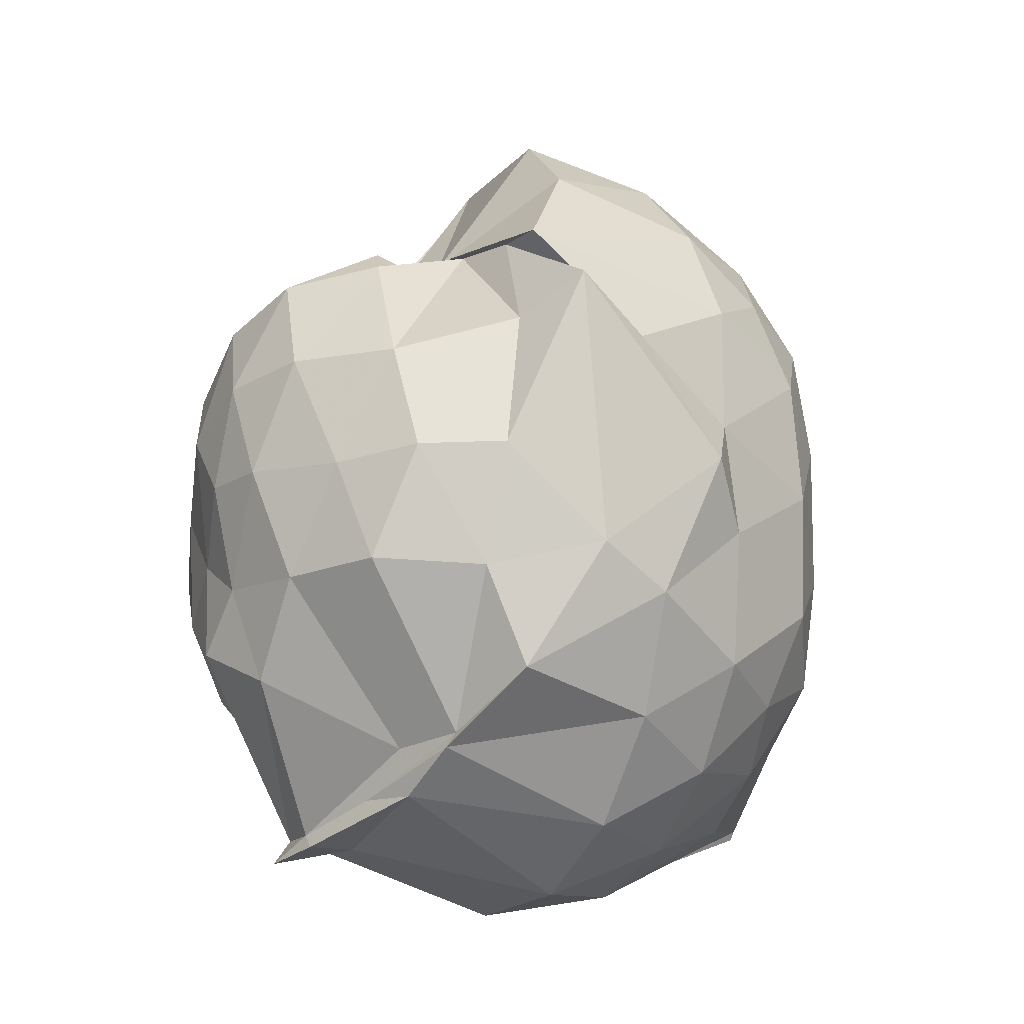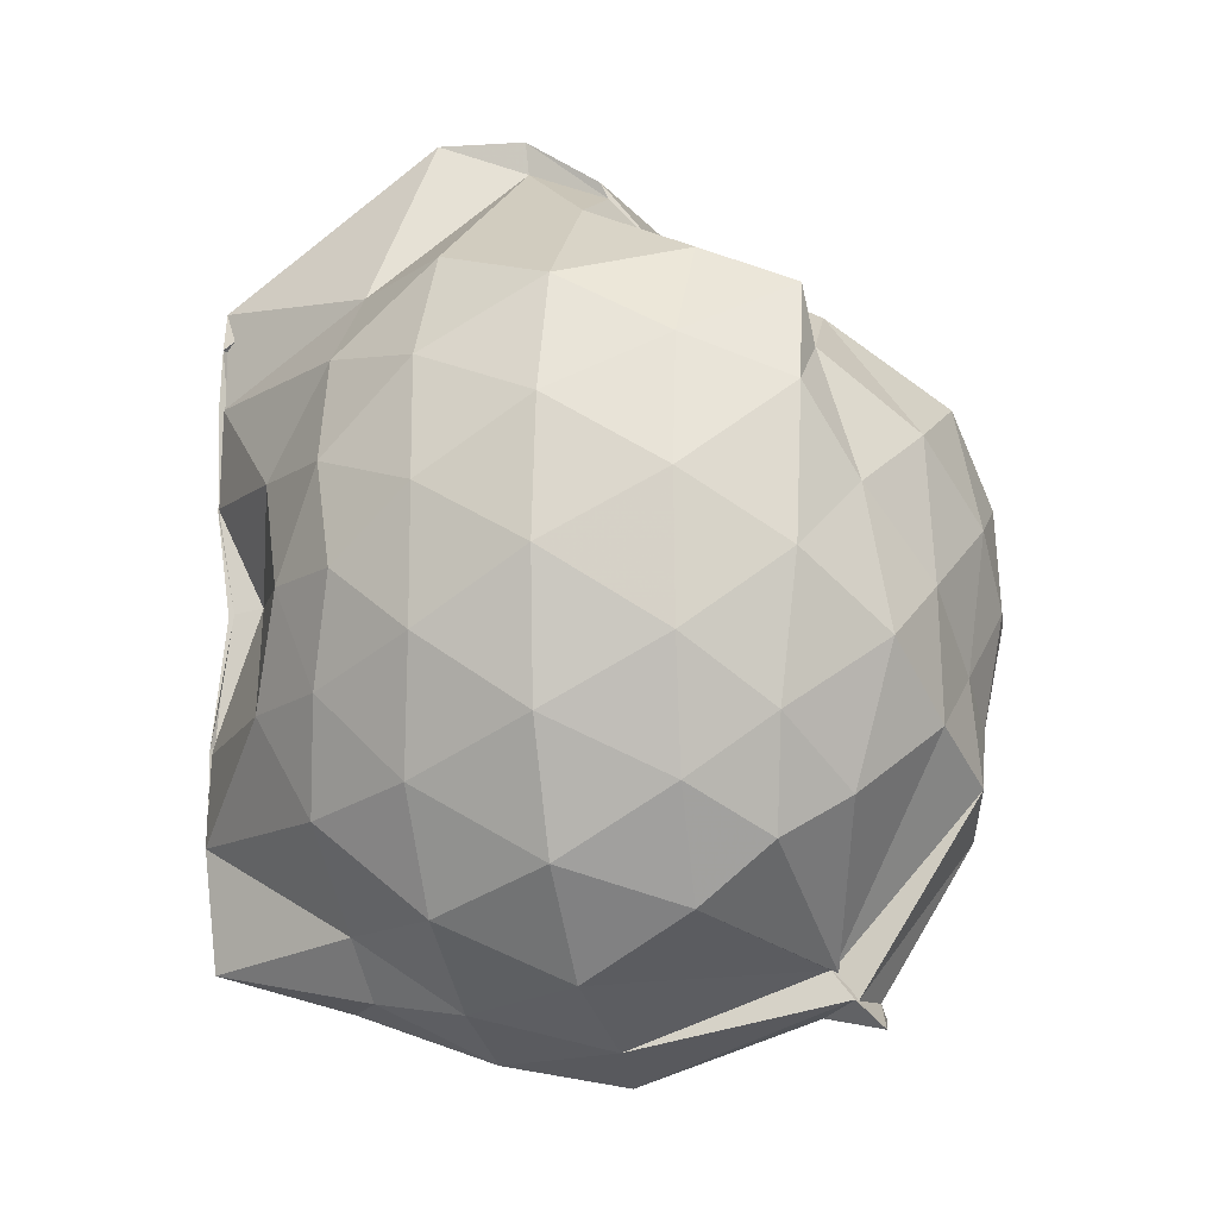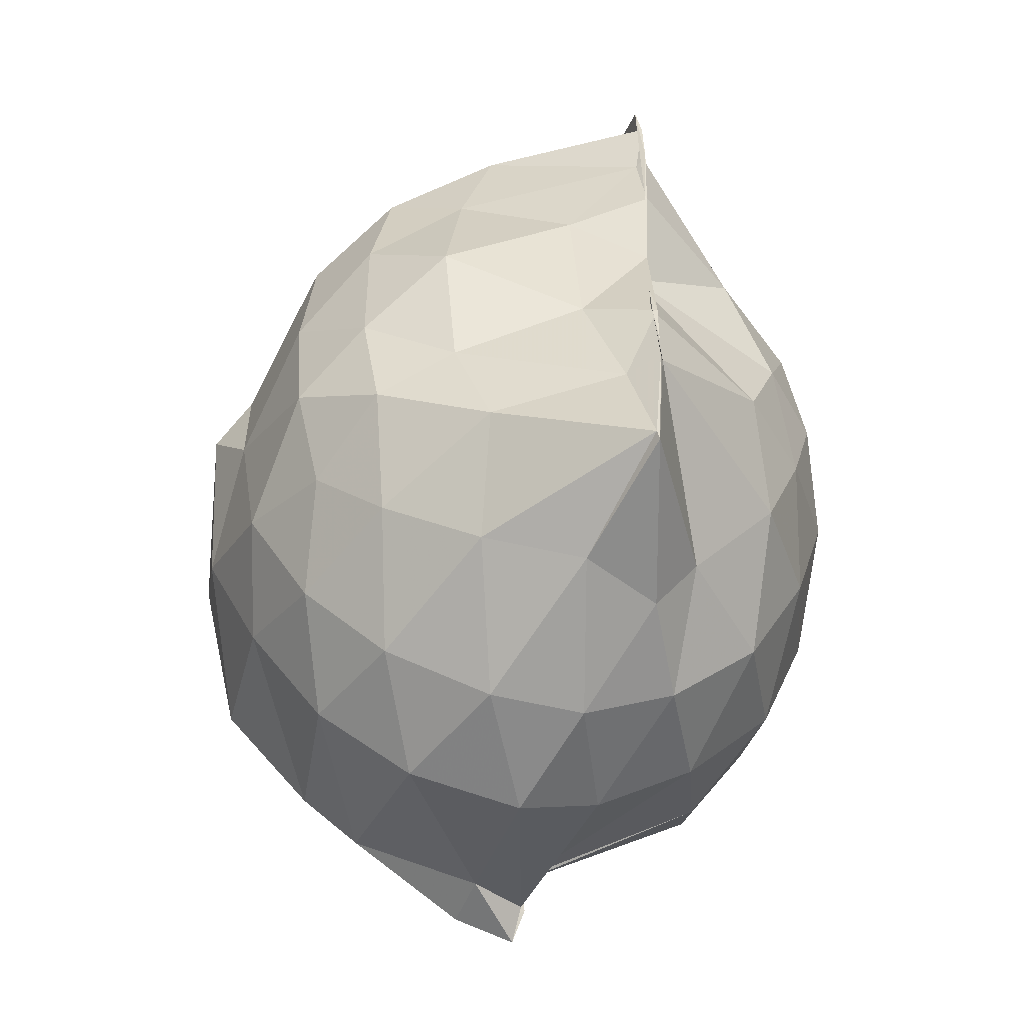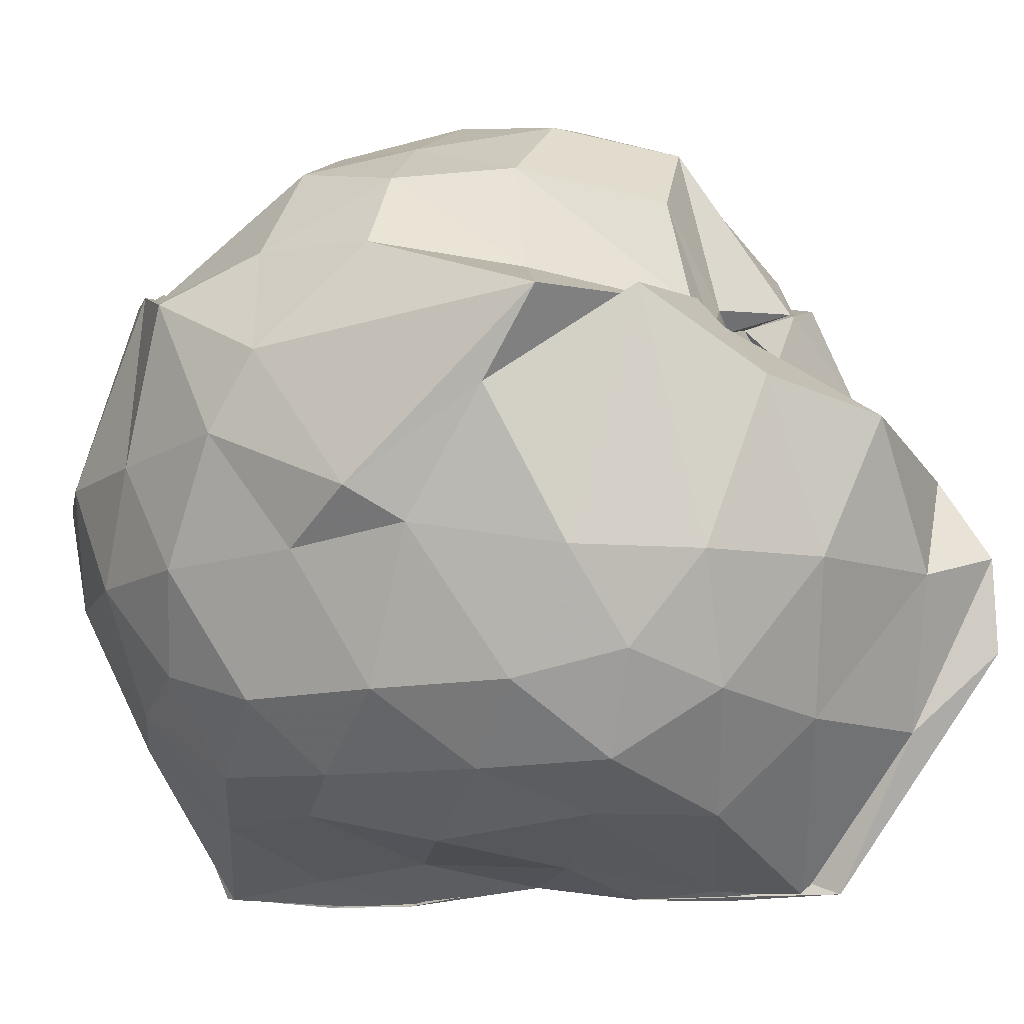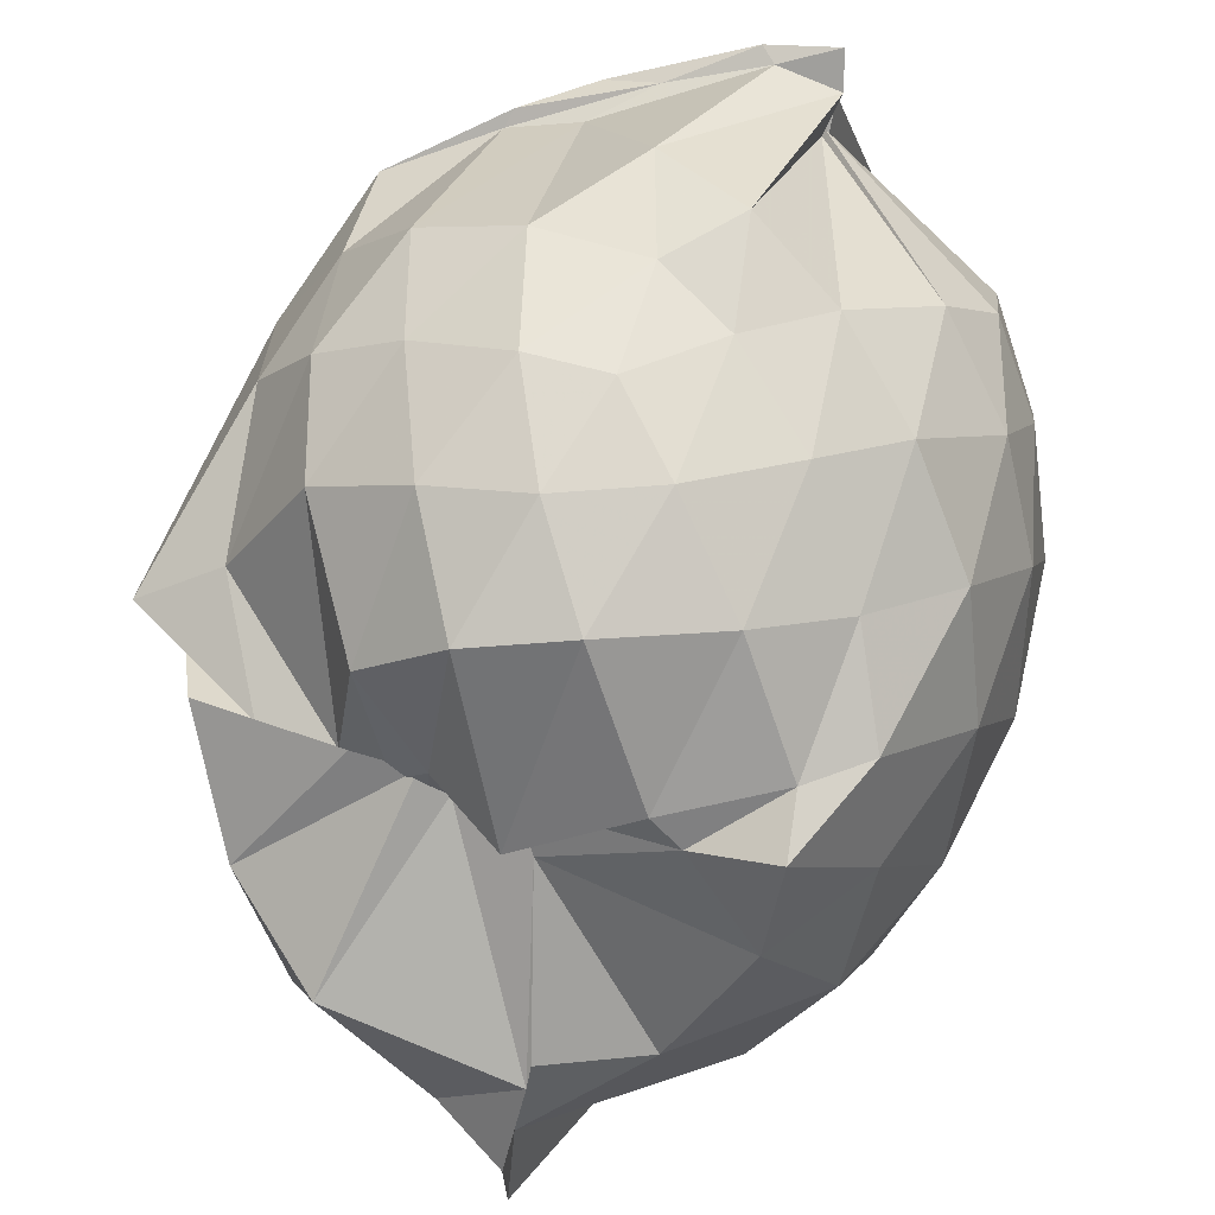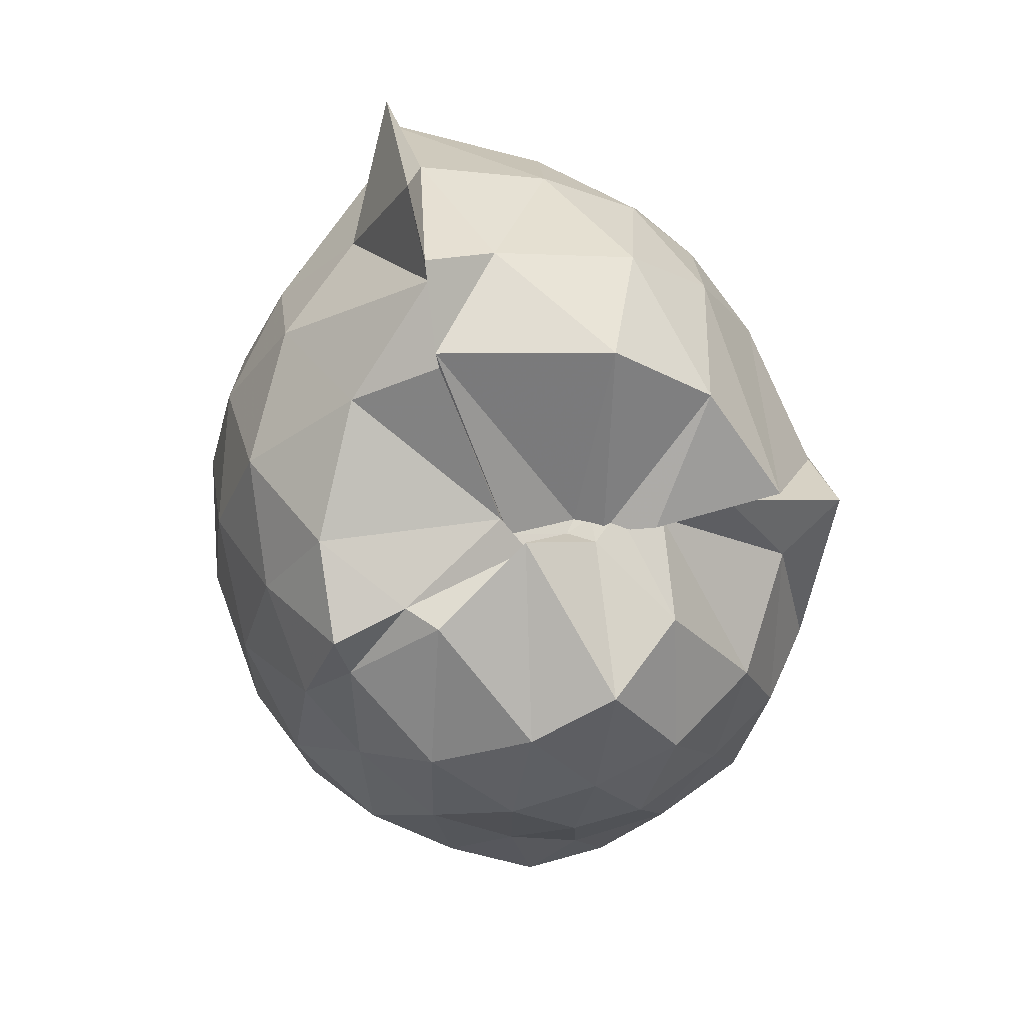
<metadata>
{"format":"obj","ext":"obj","renderer":"f3d","projection":"perspective","resolution":1024,"background":"white","views":[{"elev":-13.3,"azim":56.8,"up":"+Y"},{"elev":-12.2,"azim":-76.5,"up":"+Y"},{"elev":-53.5,"azim":168.9,"up":"+Y"},{"elev":-10.5,"azim":114.1,"up":"+Z"},{"elev":67.1,"azim":-160.3,"up":"+Z"},{"elev":63.9,"azim":-10.2,"up":"+Y"}]}
</metadata>
<code>
v -0.8149 -0.1334 1.014
v -0.999 -0.09075 -0.7755
v -0.1057 -0.1017 0.5791
v -0.1725 0.2438 0.4992
v -0.4994 0.5018 0.4636
v -0.6068 0.5112 0.4292
v -0.6776 0.5072 0.4312
v -0.7427 0.4977 0.46
v -0.8482 0.5007 0.4894
v -1.172 0.5167 0.5993
v -1.358 0.5028 0.6564
v -1.45 0.2583 0.6662
v -1.503 -0.1136 0.6626
v -1.476 -0.4505 0.6192
v -1.384 -0.7034 0.5927
v -0.9528 -0.9464 0.6481
v -0.8968 -1.036 0.7267
v -0.9456 -1.069 0.751
v -0.7912 -1.036 0.7295
v -0.625 -0.93 0.6613
v -0.3493 -0.7832 0.5697
v -0.1621 -0.4003 0.6024
v -0.01102 0.3364 0.4154
v -0.3274 0.4944 0.439
v -0.5213 0.5047 0.4867
v -0.6513 0.4918 0.4687
v -0.7189 0.5026 0.4268
v -0.8885 0.5156 0.4455
v -0.9036 0.5633 0.423
v -1.354 0.6027 0.4231
v -1.505 0.3655 0.4095
v -1.594 0.04799 0.4222
v -1.596 -0.2982 0.4258
v -1.511 -0.5941 0.4174
v -1.359 -0.8422 0.4148
v -0.963 -0.94 0.6326
v -0.956 -1.004 0.6836
v -0.8177 -1.035 0.5915
v -0.5034 -0.9271 0.6124
v -0.3585 -0.8196 0.5922
v -0.1363 -0.6442 0.5027
v -0.0254 -0.3356 0.3445
v -0.03314 0.2059 0.2225
v -0.1932 0.4931 0.4436
v -0.349 0.7214 0.257
v -0.5831 0.9006 0.1969
v -1.008 0.9058 0.1261
v -1.003 0.8658 0.1444
v -1.222 0.7606 0.1353
v -1.496 0.5206 0.1311
v -1.609 0.2234 0.1341
v -1.652 -0.1125 0.1358
v -1.611 -0.4562 0.1311
v -1.495 -0.7559 0.1373
v -1.281 -0.9901 0.1442
v -1.049 -1.118 0.1819
v -0.8494 -1.187 0.1644
v -0.5733 -1.147 0.1408
v -0.341 -0.987 0.1365
v -0.1566 -0.7328 0.1382
v -0.0248 -0.4433 0.1676
v 0.01682 -0.09245 0.01862
v -0.1345 0.3536 -0.1134
v -0.2741 0.6076 -0.1193
v -0.4711 0.7998 -0.1208
v -0.8217 0.9257 -0.1157
v -0.9996 1.028 -0.06034
v -0.9948 0.9467 -0.05239
v -1.356 0.6274 -0.1612
v -1.531 0.3475 -0.1619
v -1.612 0.04667 -0.137
v -1.612 -0.2751 -0.137
v -1.522 -0.5796 -0.1694
v -1.378 -0.8535 -0.1557
v -1.169 -1.04 -0.1349
v -0.9483 -1.137 -0.1208
v -0.7198 -1.134 -0.1334
v -0.4642 -1.029 -0.1295
v -0.2611 -0.8448 -0.1184
v -0.1085 -0.5872 -0.1105
v -0.05984 -0.2566 -0.09439
v -0.05992 0.01648 -0.05527
v -0.2524 0.4416 -0.3211
v -0.4034 0.594 -0.396
v -0.6352 0.7214 -0.4437
v -0.9527 0.846 -0.4502
v -1.007 1.033 -0.2743
v -1.146 0.6164 -0.4028
v -1.352 0.4056 -0.4129
v -1.482 0.1373 -0.3913
v -1.542 -0.1161 -0.34
v -1.471 -0.3723 -0.3925
v -1.37 -0.6349 -0.4268
v -1.172 -0.8655 -0.3988
v -1.071 -1.005 -0.3751
v -0.8793 -1.015 -0.4836
v -0.637 -0.9505 -0.4492
v -0.4058 -0.8192 -0.3921
v -0.2467 -0.6618 -0.3281
v -0.1754 -0.4231 -0.3984
v -0.154 -0.11 -0.391
v -0.1807 0.2023 -0.382
v -0.229 -0.107 0.7578
v -0.3218 0.1536 0.7744
v -0.5164 0.4372 0.7121
v -0.6768 0.5 0.4965
v -0.8591 0.6087 0.5183
v -1.102 0.5017 0.6626
v -1.33 0.3634 0.6795
v -1.34 0.05683 0.7754
v -1.331 -0.2772 0.8369
v -1.295 -0.6043 0.7423
v -0.9508 -0.9343 0.6393
v -0.9676 -1.008 0.6935
v -0.8272 -1.005 0.7228
v -0.507 -0.8108 0.6362
v -0.3241 -0.381 0.8279
v -0.4092 -0.134 0.8816
v -0.5421 0.15 0.9354
v -0.6982 0.3991 0.8797
v -0.9164 0.3215 0.9239
v -1.165 0.198 0.8875
v -1.175 -0.1425 0.9098
v -1.133 -0.4394 0.914
v -0.9227 -0.549 0.9718
v -0.708 -0.6389 0.9236
v -0.5473 -0.4033 0.9313
v -0.6345 -0.1269 0.9975
v -0.7637 0.1191 0.996
v -0.9767 0.02209 0.9933
v -0.9729 -0.3088 0.952
v -0.7966 -0.3984 0.9649
v -0.3544 0.3599 -0.5412
v -0.6122 0.5036 -0.6476
v -1.009 0.5632 -0.8059
v -0.9944 0.6571 -0.8037
v -0.9964 0.4174 -0.8053
v -1.271 0.1499 -0.5871
v -1.399 -0.1198 -0.5123
v -1.306 -0.3874 -0.5842
v -1.002 -0.6369 -0.8141
v -0.987 -0.9281 -0.7861
v -0.9794 -0.9052 -0.7907
v -0.6206 -0.7151 -0.6419
v -0.3573 -0.5764 -0.548
v -0.3105 -0.2979 -0.5554
v -0.3063 0.06772 -0.5548
v -0.5337 0.2396 -0.6414
v -0.9871 0.3605 -0.7921
v -1.009 0.4005 -0.813
v -0.9992 0.1736 -0.809
v -0.9862 -0.07098 -0.6936
v -0.9883 -0.4176 -0.8141
v -1 -0.6058 -0.8101
v -0.9281 -0.6267 -0.7527
v -0.5322 -0.455 -0.6256
v -0.4897 -0.1147 -0.6929
v -0.8061 0.06805 -0.7428
v -1.004 0.1618 -0.808
v -0.9965 -0.08321 -0.7623
v -1.002 -0.4051 -0.8116
v -0.8348 -0.3107 -0.723
f 3 23 4
f 4 23 24
f 4 24 5
f 5 24 25
f 5 25 6
f 6 25 26
f 6 26 7
f 7 26 27
f 7 27 8
f 8 27 28
f 8 28 9
f 9 28 29
f 9 29 10
f 10 29 30
f 10 30 11
f 11 30 31
f 11 31 12
f 12 31 32
f 12 32 13
f 13 32 33
f 13 33 14
f 14 33 34
f 14 34 15
f 15 34 35
f 15 35 16
f 16 35 36
f 16 36 17
f 17 36 37
f 17 37 18
f 18 37 38
f 18 38 19
f 19 38 39
f 19 39 20
f 20 39 40
f 20 40 21
f 21 40 41
f 21 41 22
f 22 41 42
f 22 42 3
f 3 42 23
f 23 43 24
f 24 43 44
f 24 44 25
f 25 44 45
f 25 45 26
f 26 45 46
f 26 46 27
f 27 46 47
f 27 47 28
f 28 47 48
f 28 48 29
f 29 48 49
f 29 49 30
f 30 49 50
f 30 50 31
f 31 50 51
f 31 51 32
f 32 51 52
f 32 52 33
f 33 52 53
f 33 53 34
f 34 53 54
f 34 54 35
f 35 54 55
f 35 55 36
f 36 55 56
f 36 56 37
f 37 56 57
f 37 57 38
f 38 57 58
f 38 58 39
f 39 58 59
f 39 59 40
f 40 59 60
f 40 60 41
f 41 60 61
f 41 61 42
f 42 61 62
f 42 62 23
f 23 62 43
f 43 63 44
f 44 63 64
f 44 64 45
f 45 64 65
f 45 65 46
f 46 65 66
f 46 66 47
f 47 66 67
f 47 67 48
f 48 67 68
f 48 68 49
f 49 68 69
f 49 69 50
f 50 69 70
f 50 70 51
f 51 70 71
f 51 71 52
f 52 71 72
f 52 72 53
f 53 72 73
f 53 73 54
f 54 73 74
f 54 74 55
f 55 74 75
f 55 75 56
f 56 75 76
f 56 76 57
f 57 76 77
f 57 77 58
f 58 77 78
f 58 78 59
f 59 78 79
f 59 79 60
f 60 79 80
f 60 80 61
f 61 80 81
f 61 81 62
f 62 81 82
f 62 82 43
f 43 82 63
f 63 83 64
f 64 83 84
f 64 84 65
f 65 84 85
f 65 85 66
f 66 85 86
f 66 86 67
f 67 86 87
f 67 87 68
f 68 87 88
f 68 88 69
f 69 88 89
f 69 89 70
f 70 89 90
f 70 90 71
f 71 90 91
f 71 91 72
f 72 91 92
f 72 92 73
f 73 92 93
f 73 93 74
f 74 93 94
f 74 94 75
f 75 94 95
f 75 95 76
f 76 95 96
f 76 96 77
f 77 96 97
f 77 97 78
f 78 97 98
f 78 98 79
f 79 98 99
f 79 99 80
f 80 99 100
f 80 100 81
f 81 100 101
f 81 101 82
f 82 101 102
f 82 102 63
f 63 102 83
f 103 104 118
f 104 119 118
f 104 105 119
f 105 120 119
f 105 106 120
f 106 107 120
f 107 121 120
f 107 108 121
f 108 122 121
f 108 109 122
f 109 110 122
f 110 123 122
f 110 111 123
f 111 124 123
f 111 112 124
f 112 113 124
f 113 125 124
f 113 114 125
f 114 126 125
f 114 115 126
f 115 116 126
f 116 127 126
f 116 117 127
f 117 118 127
f 117 103 118
f 118 119 128
f 119 129 128
f 119 120 129
f 120 121 129
f 121 130 129
f 121 122 130
f 122 123 130
f 123 131 130
f 123 124 131
f 124 125 131
f 125 132 131
f 125 126 132
f 126 127 132
f 127 128 132
f 127 118 128
f 133 148 134
f 134 148 149
f 134 149 135
f 135 149 150
f 135 150 136
f 136 150 137
f 137 150 151
f 137 151 138
f 138 151 152
f 138 152 139
f 139 152 140
f 140 152 153
f 140 153 141
f 141 153 154
f 141 154 142
f 142 154 143
f 143 154 155
f 143 155 144
f 144 155 156
f 144 156 145
f 145 156 146
f 146 156 157
f 146 157 147
f 147 157 148
f 147 148 133
f 148 158 149
f 149 158 159
f 149 159 150
f 150 159 151
f 151 159 160
f 151 160 152
f 152 160 153
f 153 160 161
f 153 161 154
f 154 161 155
f 155 161 162
f 155 162 156
f 156 162 157
f 157 162 158
f 157 158 148
f 3 4 103
f 103 4 104
f 4 5 104
f 104 5 105
f 5 6 105
f 105 6 106
f 6 7 106
f 7 8 106
f 106 8 107
f 8 9 107
f 107 9 108
f 9 10 108
f 108 10 109
f 10 11 109
f 11 12 109
f 109 12 110
f 12 13 110
f 110 13 111
f 13 14 111
f 111 14 112
f 14 15 112
f 15 16 112
f 112 16 113
f 16 17 113
f 113 17 114
f 17 18 114
f 114 18 115
f 18 19 115
f 19 20 115
f 115 20 116
f 20 21 116
f 116 21 117
f 21 22 117
f 117 22 103
f 22 3 103
f 83 133 84
f 84 133 134
f 84 134 85
f 85 134 135
f 85 135 86
f 86 135 136
f 86 136 87
f 87 136 88
f 88 136 137
f 88 137 89
f 89 137 138
f 89 138 90
f 90 138 139
f 90 139 91
f 91 139 92
f 92 139 140
f 92 140 93
f 93 140 141
f 93 141 94
f 94 141 142
f 94 142 95
f 95 142 96
f 96 142 143
f 96 143 97
f 97 143 144
f 97 144 98
f 98 144 145
f 98 145 99
f 99 145 100
f 100 145 146
f 100 146 101
f 101 146 147
f 101 147 102
f 102 147 133
f 102 133 83
f 128 129 1
f 129 130 1
f 130 131 1
f 131 132 1
f 132 128 1
f 159 158 2
f 160 159 2
f 161 160 2
f 162 161 2
f 158 162 2

</code>
